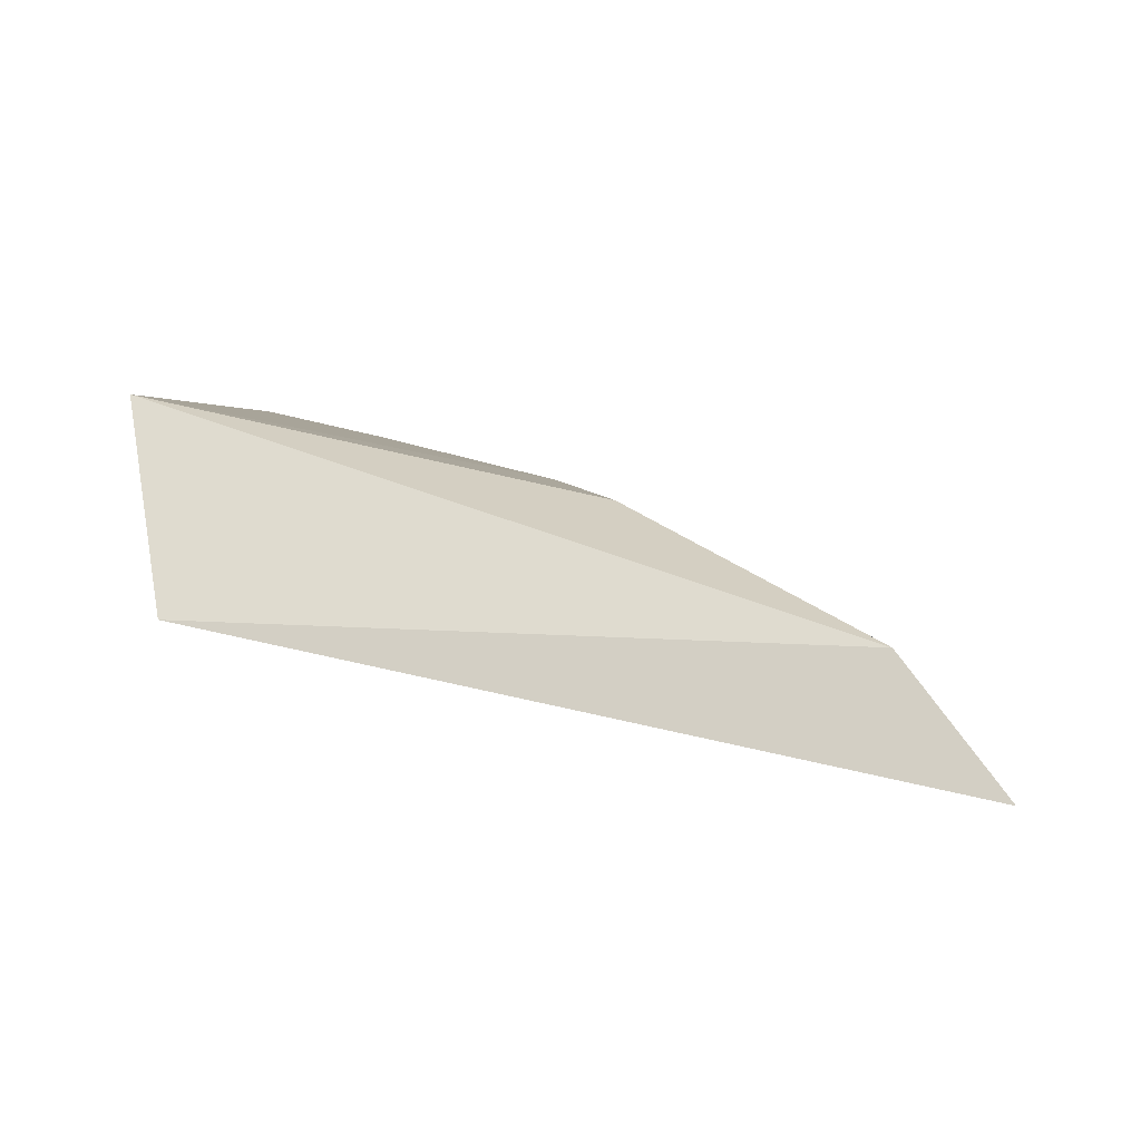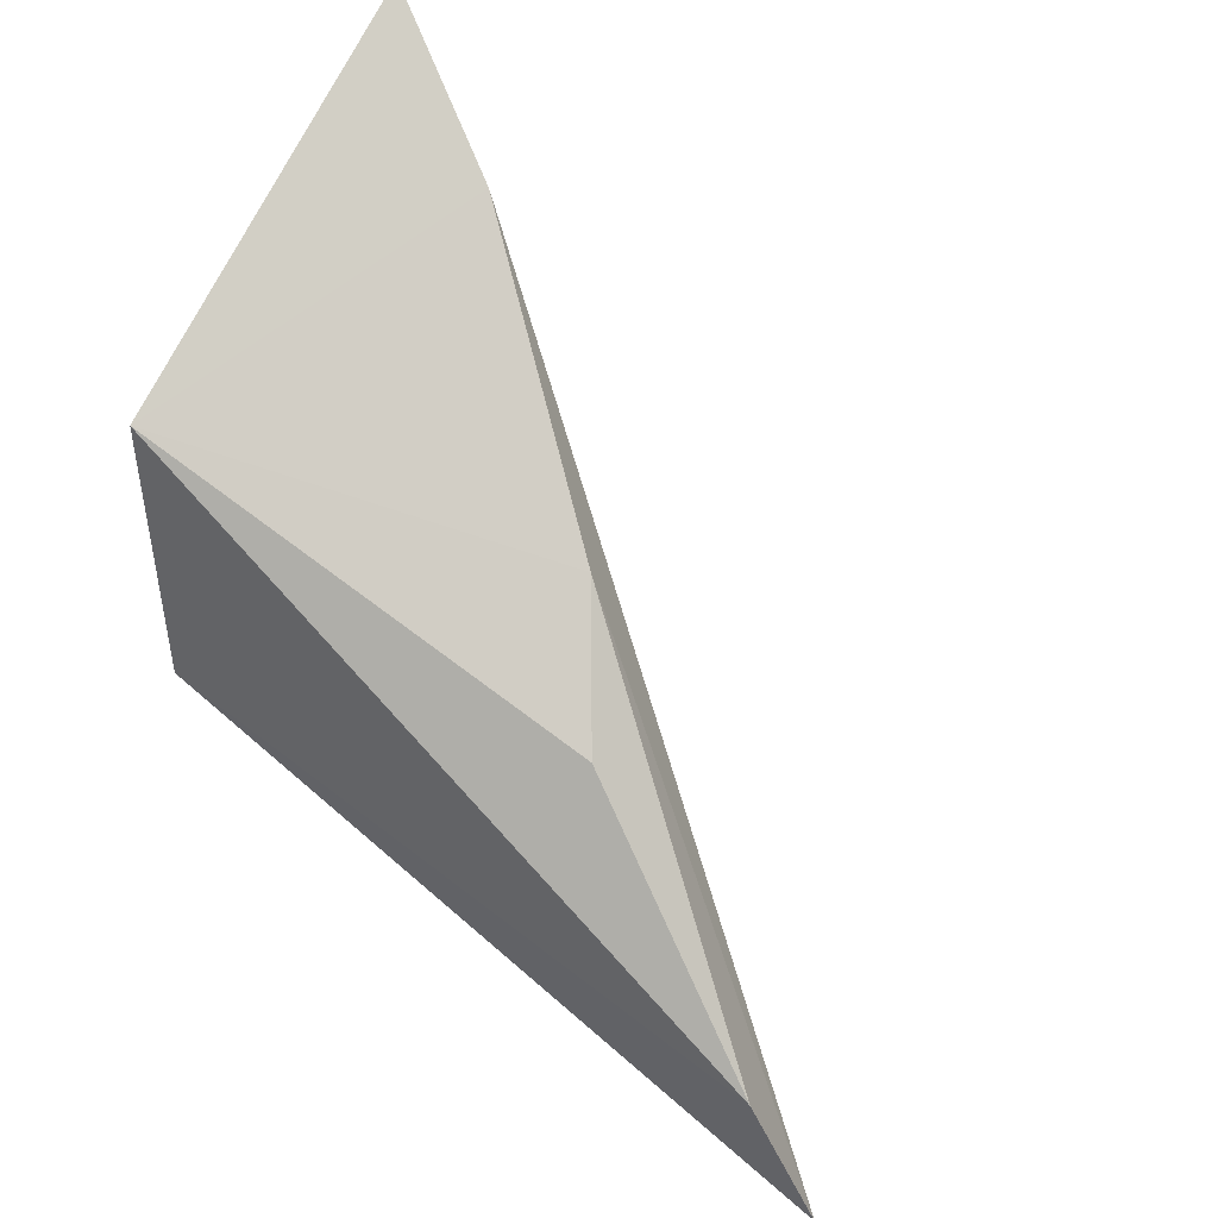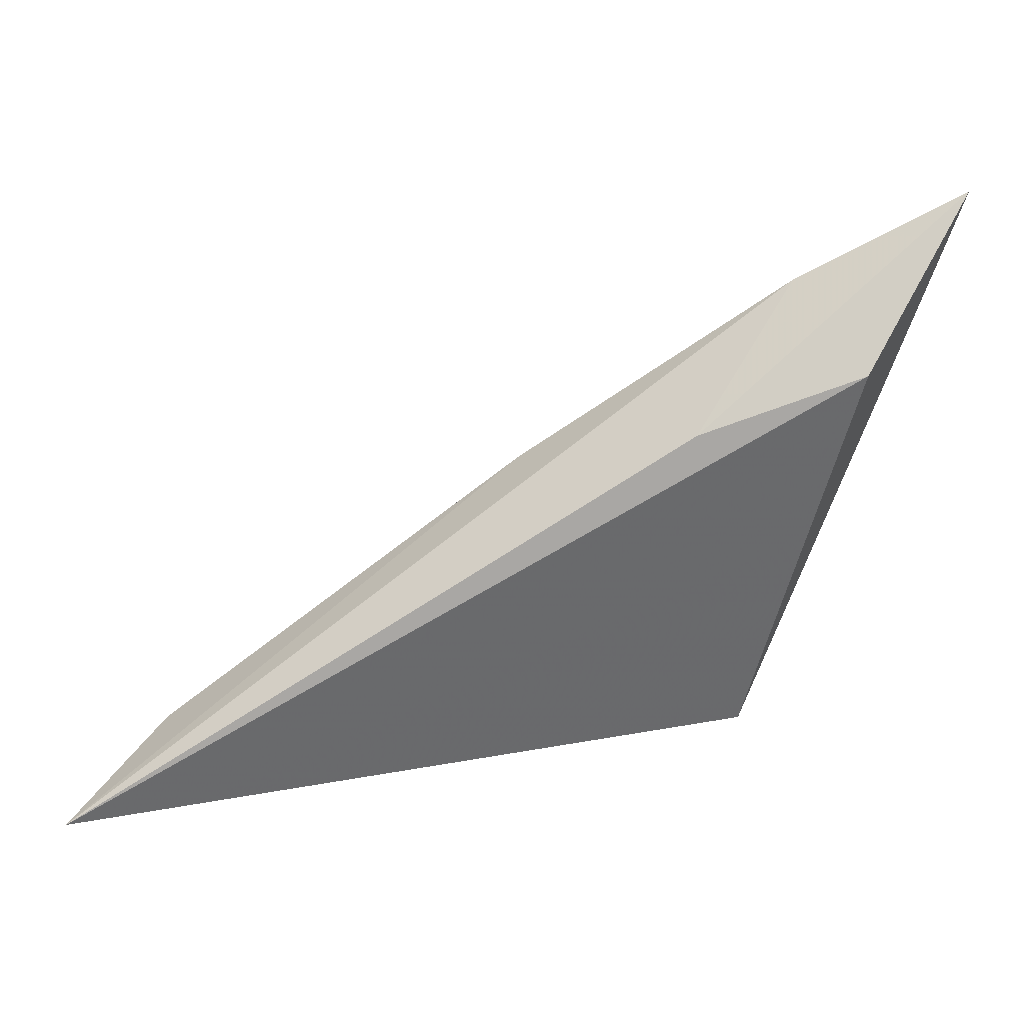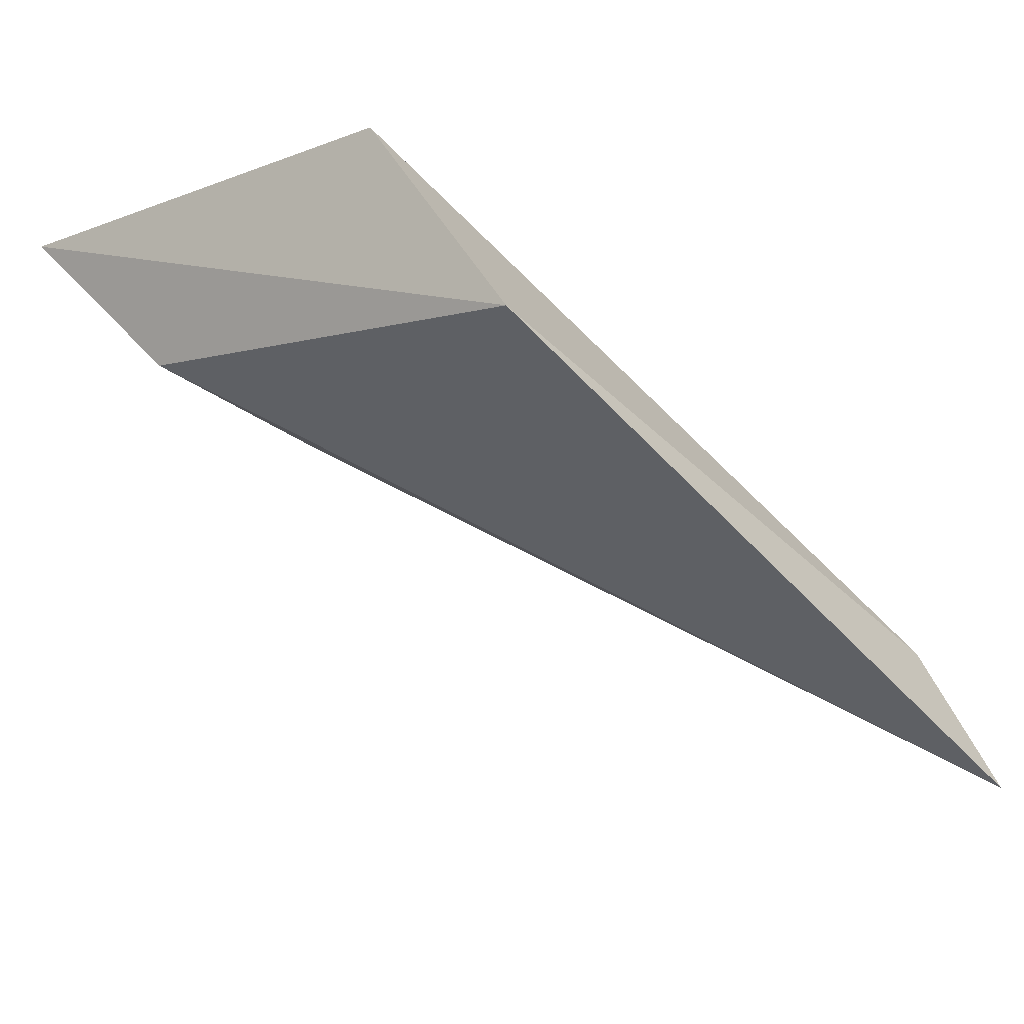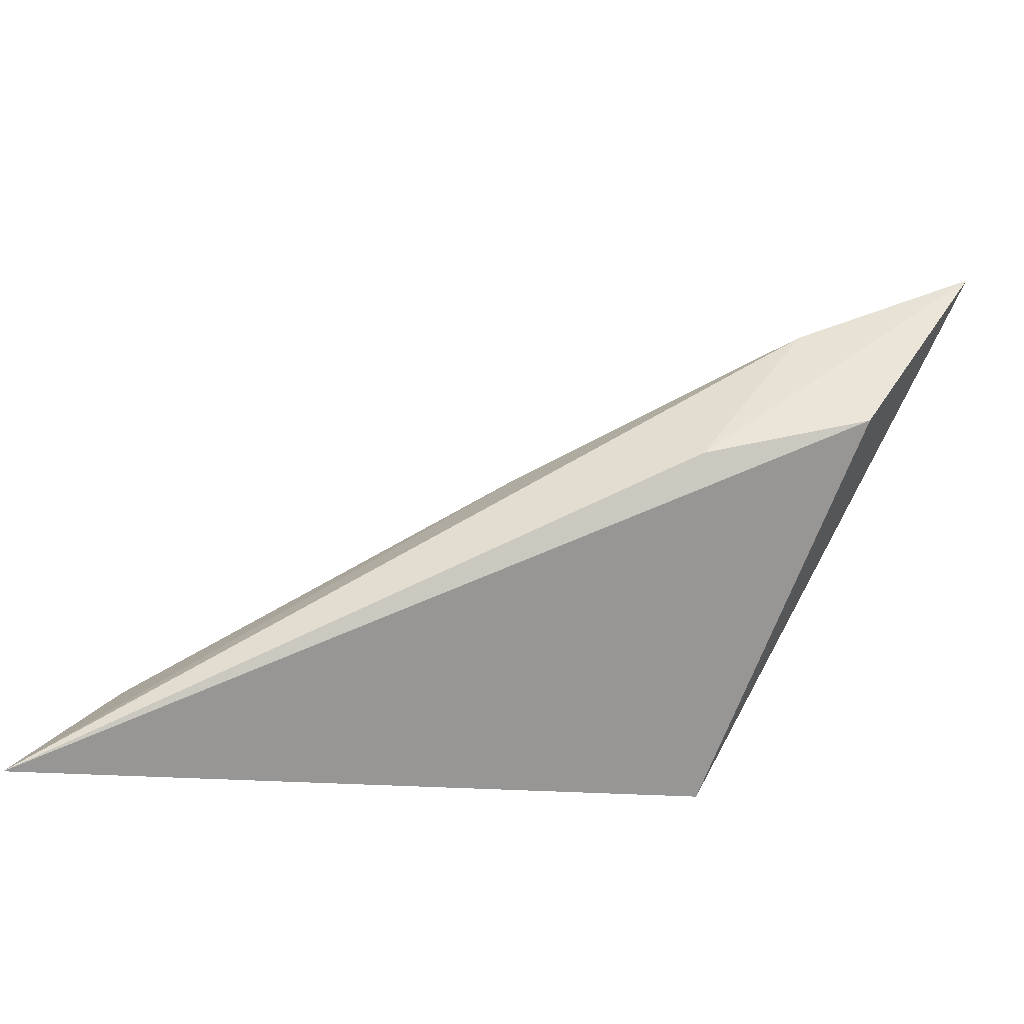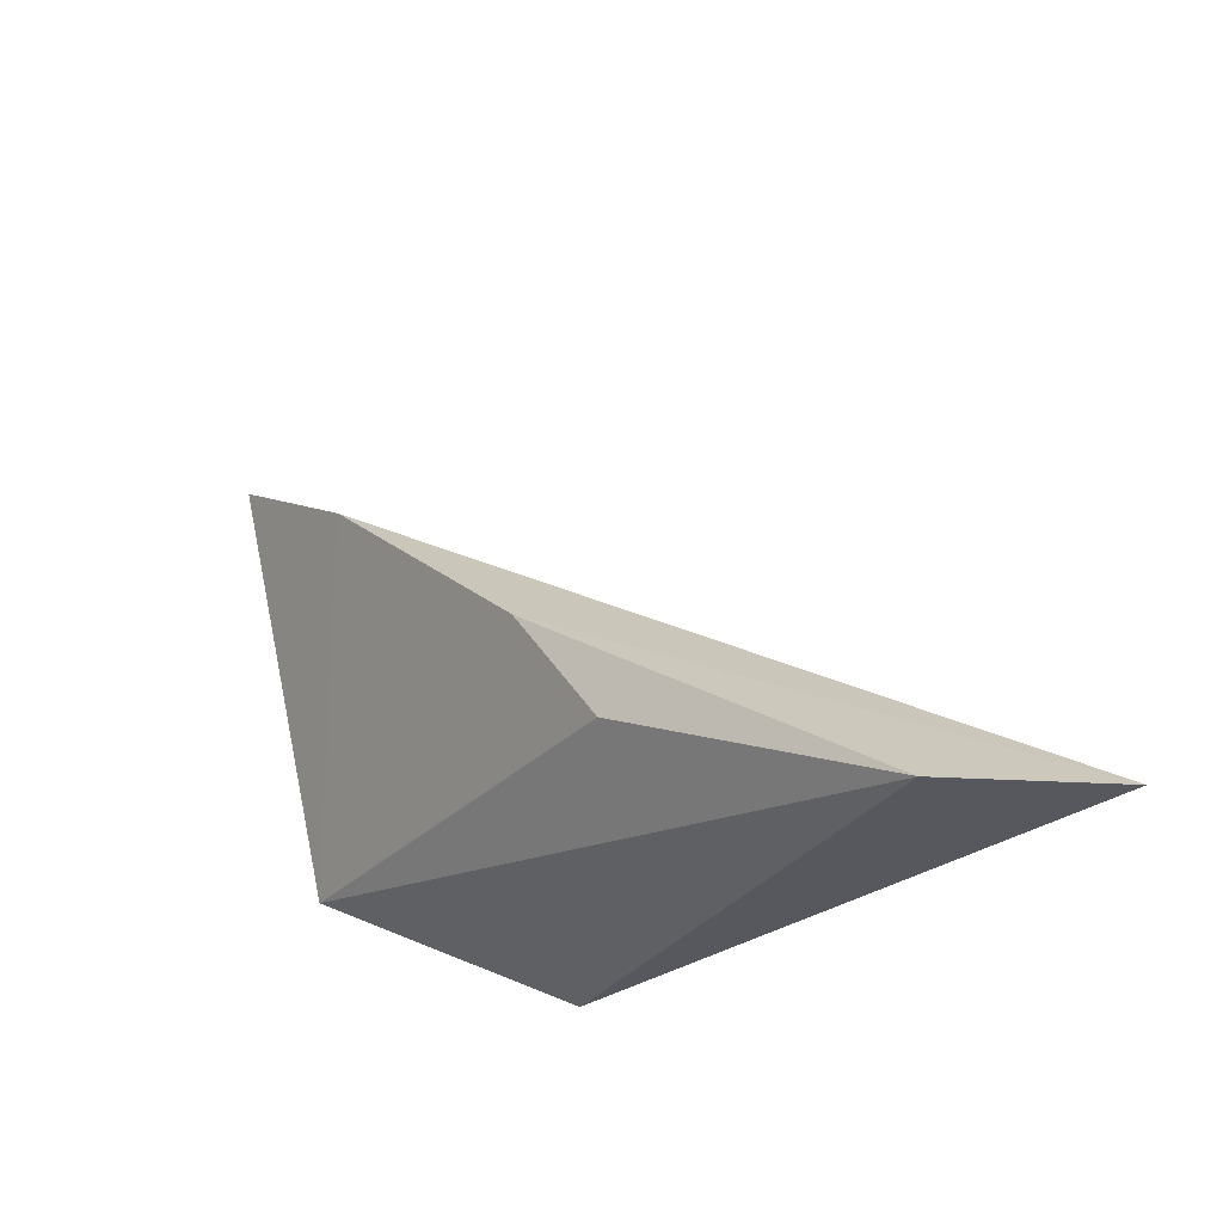
<metadata>
{"format":"obj","ext":"obj","renderer":"f3d","projection":"perspective","resolution":1024,"background":"white","views":[{"elev":-10.0,"azim":-167.1,"up":"+Y"},{"elev":66.2,"azim":-147.4,"up":"+Y"},{"elev":-36.3,"azim":-11.9,"up":"+Y"},{"elev":-37.5,"azim":127.9,"up":"+Y"},{"elev":-55.0,"azim":-21.5,"up":"+Y"},{"elev":-28.8,"azim":-108.1,"up":"+Z"}]}
</metadata>
<code>
v 0.1622 0.02966 0.03217
v 0.2063 0.05204 0.04185
v 0.202 0.03943 0.03623
v 0.2077 0.05704 0.06615
v 0.181 0.04529 0.0415
v 0.203 0.04774 0.05992
v 0.1673 0.03664 0.03377
v 0.1856 0.04798 0.04854
v 0.1942 0.04527 0.05577
v 0.1989 0.05372 0.06048
f 3 2 4
f 6 1 3
f 6 3 4
f 7 2 3
f 7 3 1
f 7 5 2
f 8 2 5
f 8 5 7
f 8 7 1
f 9 6 4
f 9 1 6
f 10 4 2
f 10 2 8
f 10 8 1
f 10 9 4
f 10 1 9

</code>
